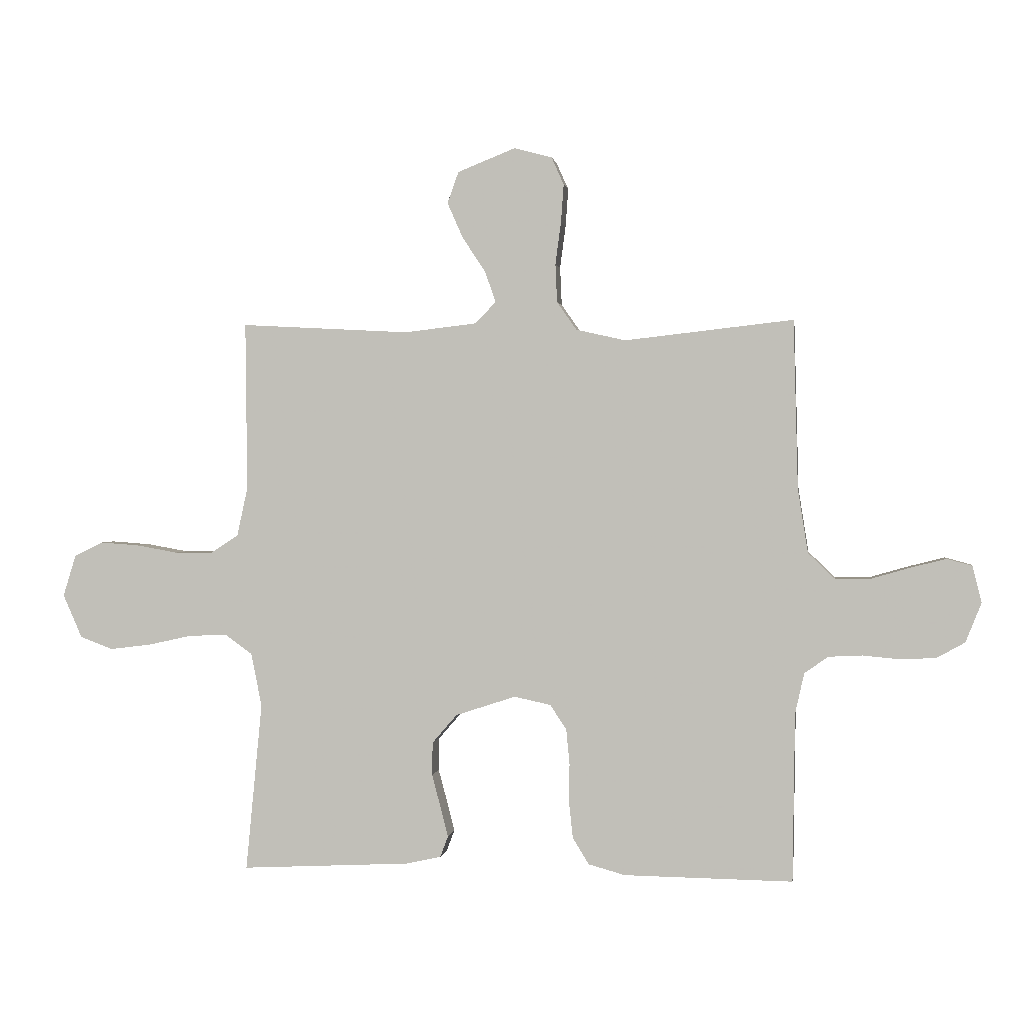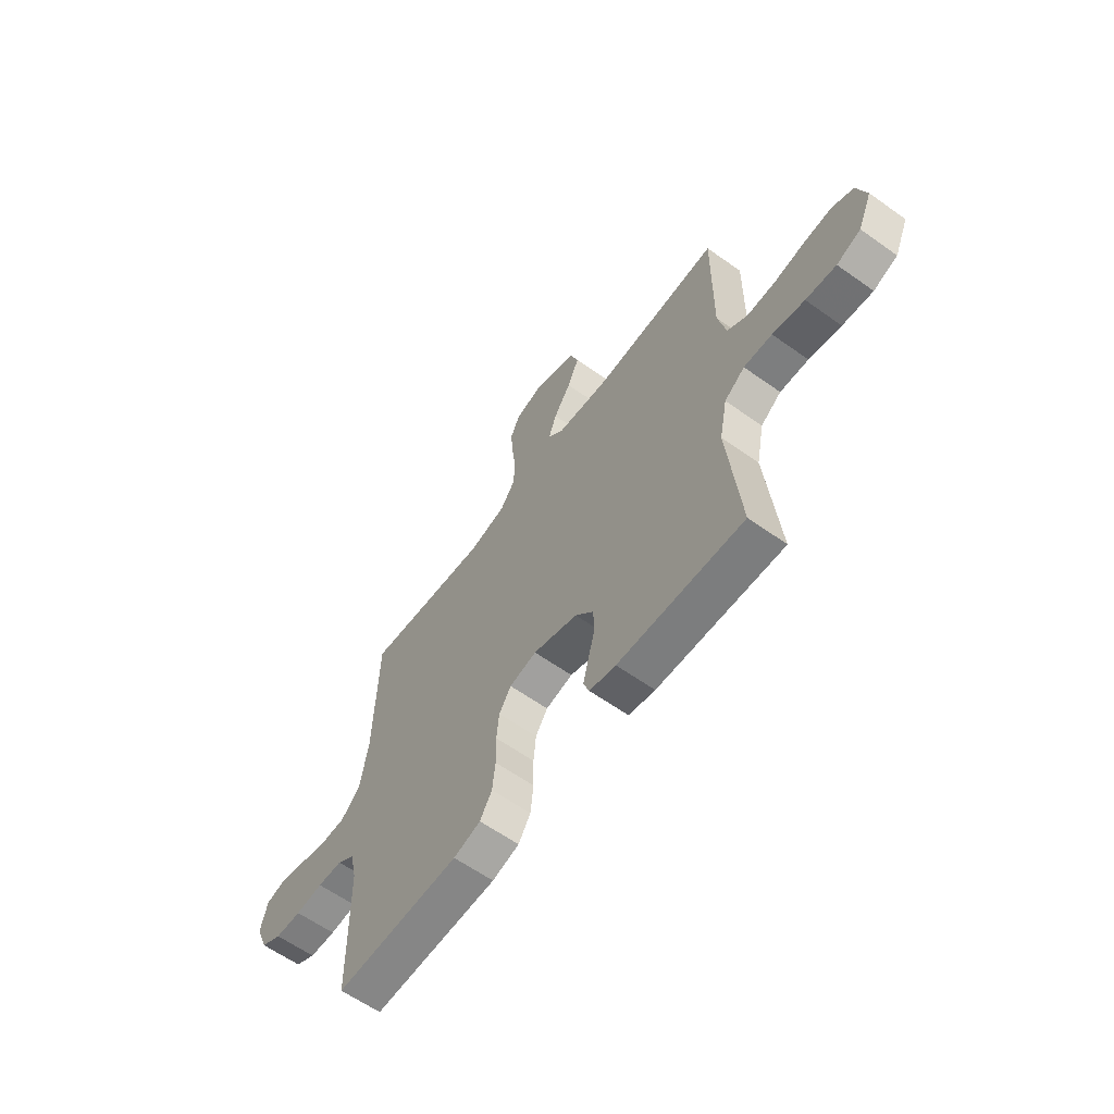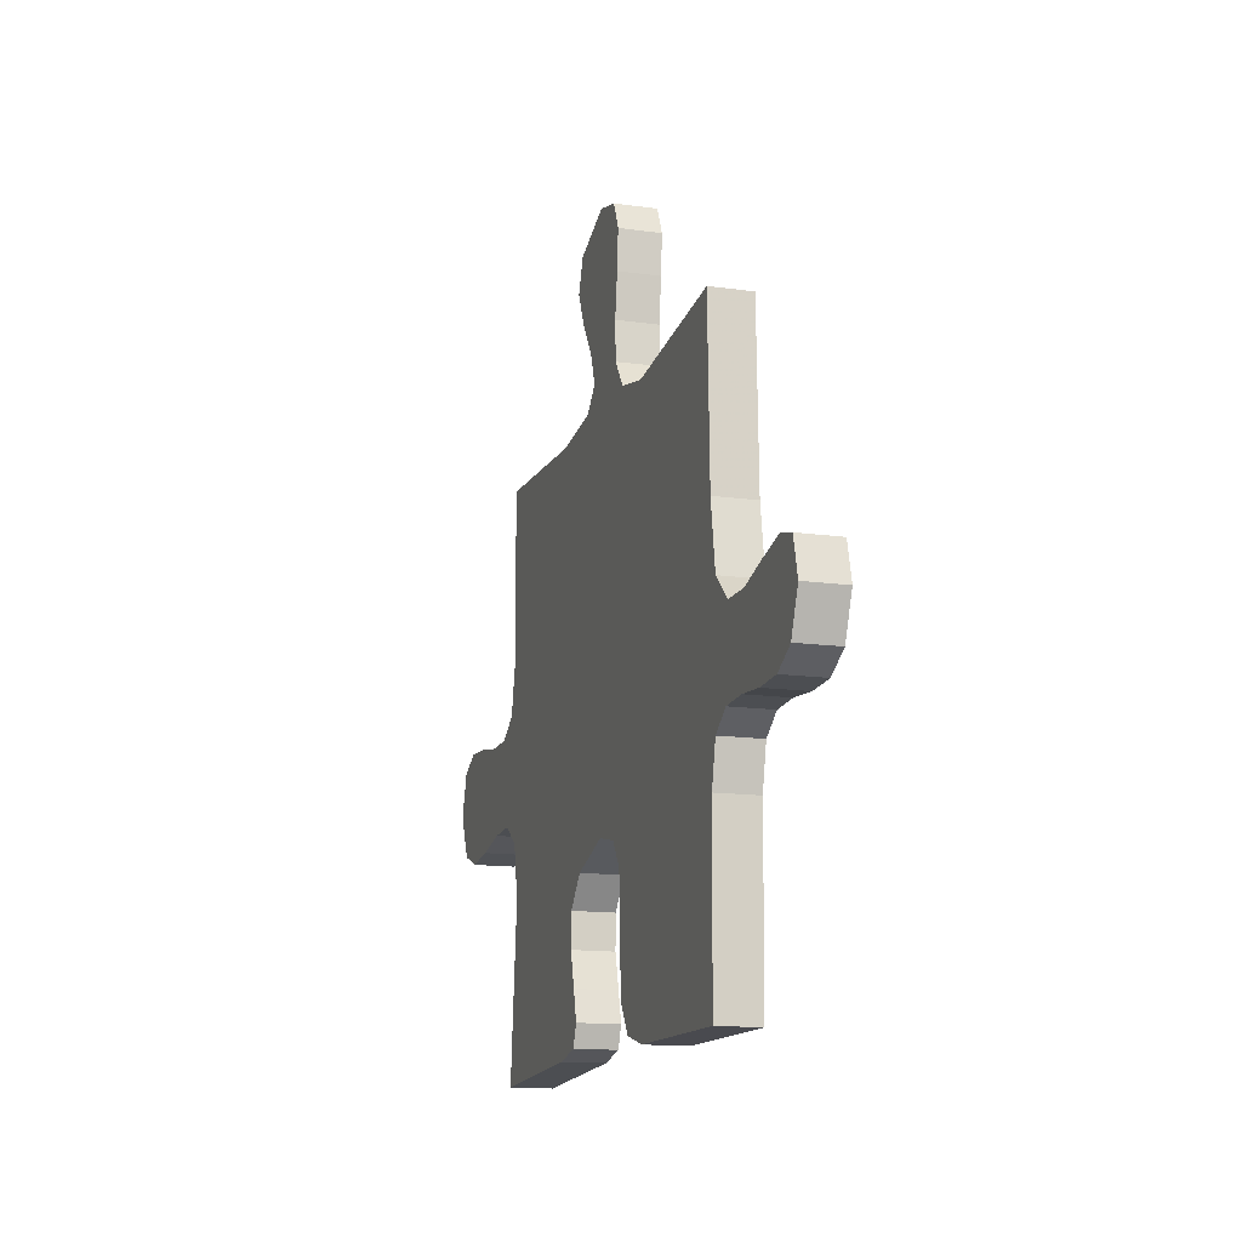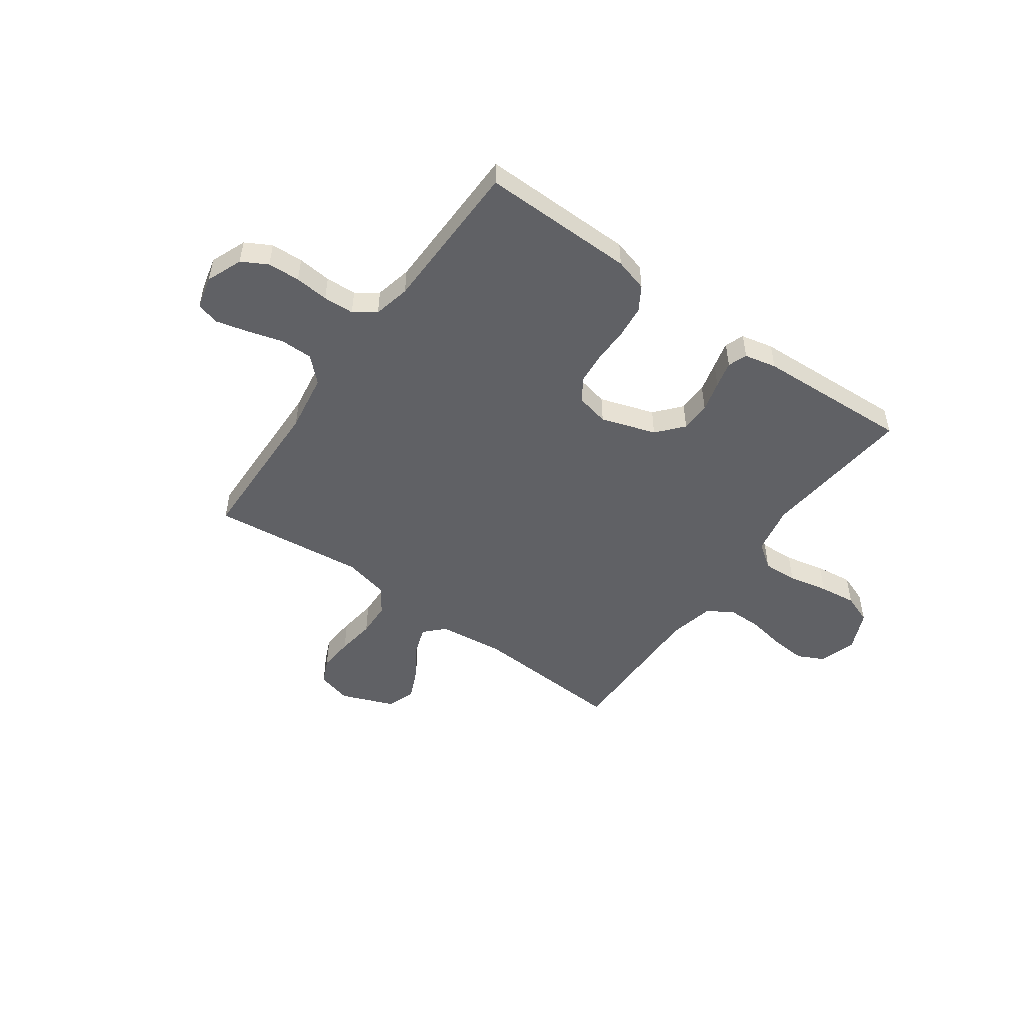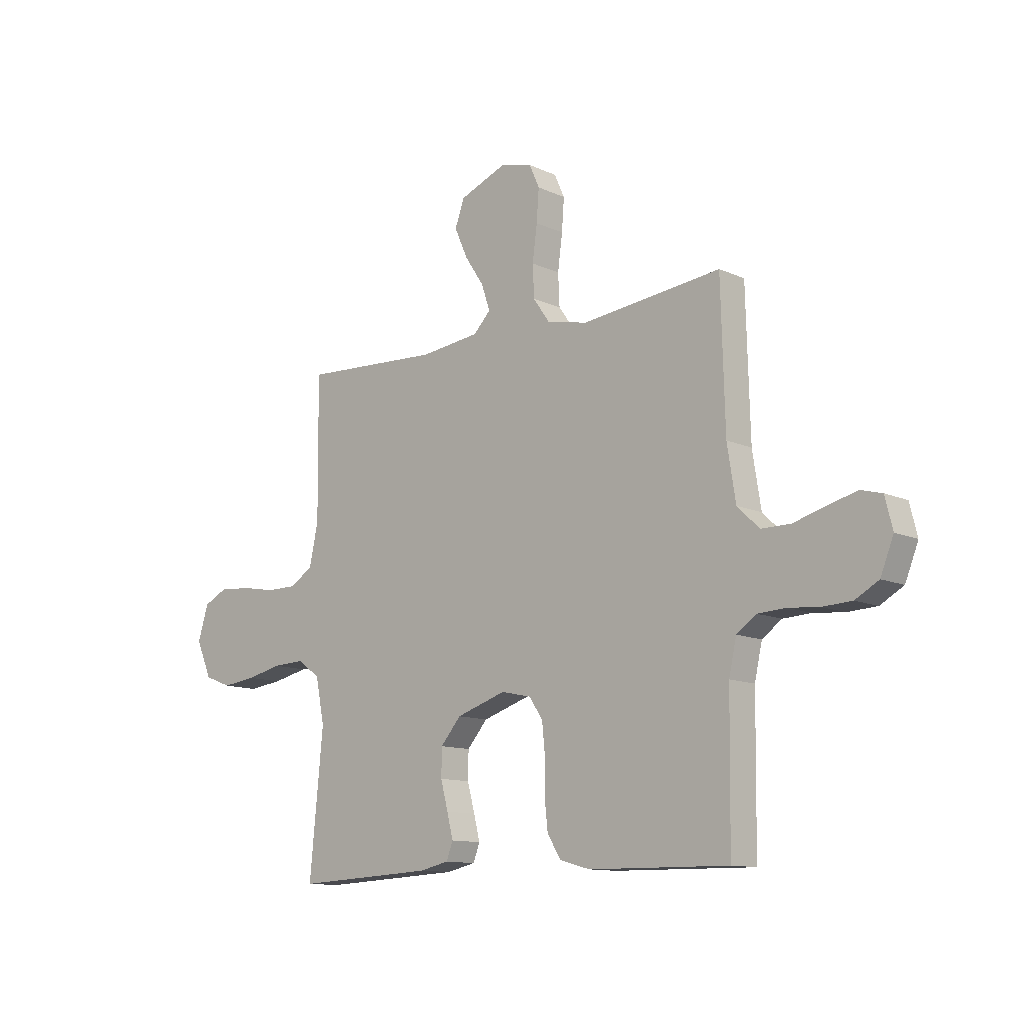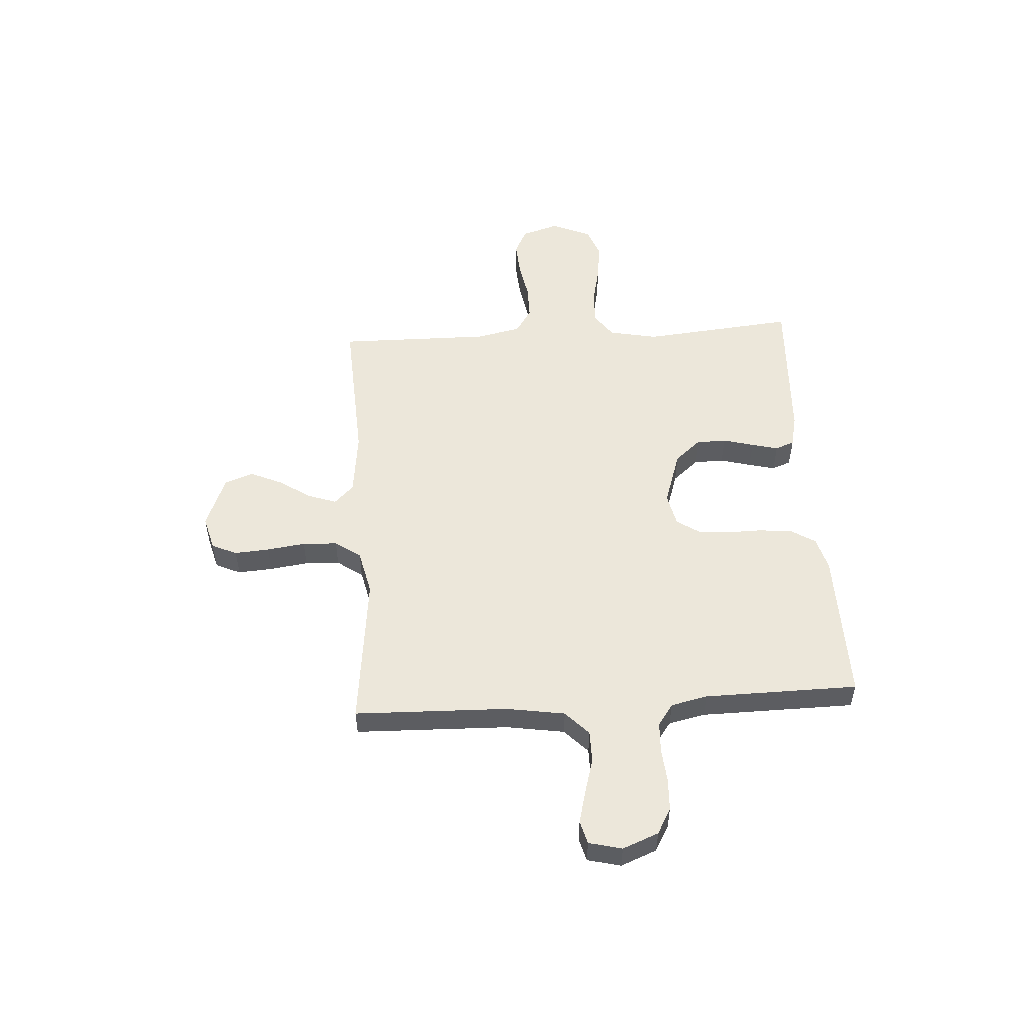
<metadata>
{"format":"obj","ext":"obj","renderer":"f3d","projection":"perspective","resolution":1024,"background":"white","views":[{"elev":1.0,"azim":8.2,"up":"+Z"},{"elev":-61.5,"azim":-125.9,"up":"+Z"},{"elev":-14.3,"azim":72.9,"up":"+Z"},{"elev":-50.3,"azim":144.3,"up":"+Y"},{"elev":-11.8,"azim":42.7,"up":"+Z"},{"elev":52.5,"azim":86.4,"up":"+Y"}]}
</metadata>
<code>
v -0.5 0.07 0.5
v -0.2 0.07 0.484
v -0.072 0.07 0.499
v -0.035 0.07 0.537
v -0.054 0.07 0.592
v -0.095 0.07 0.654
v -0.123 0.07 0.717
v -0.103 0.07 0.773
v 0 0.07 0.814
v 0.067 0.07 0.796
v 0.089 0.07 0.747
v 0.084 0.07 0.679
v 0.074 0.07 0.604
v 0.077 0.07 0.536
v 0.112 0.07 0.486
v 0.2 0.07 0.466
v 0.5 0.07 0.5
v 0.508 0.07 0.2
v 0.526 0.07 0.086
v 0.573 0.07 0.041
v 0.636 0.07 0.041
v 0.705 0.07 0.061
v 0.768 0.07 0.077
v 0.813 0.07 0.065
v 0.829 0.07 0
v 0.801 0.07 -0.07
v 0.751 0.07 -0.098
v 0.688 0.07 -0.101
v 0.622 0.07 -0.095
v 0.562 0.07 -0.098
v 0.52 0.07 -0.128
v 0.504 0.07 -0.2
v 0.5 0.07 -0.5
v 0.2 0.07 -0.496
v 0.135 0.07 -0.478
v 0.106 0.07 -0.431
v 0.099 0.07 -0.366
v 0.1 0.07 -0.297
v 0.094 0.07 -0.235
v 0.065 0.07 -0.191
v 0 0.07 -0.177
v -0.107 0.07 -0.212
v -0.151 0.07 -0.263
v -0.152 0.07 -0.322
v -0.136 0.07 -0.382
v -0.123 0.07 -0.434
v -0.137 0.07 -0.471
v -0.2 0.07 -0.485
v -0.5 0.07 -0.5
v -0.471 0.07 -0.2
v -0.49 0.07 -0.105
v -0.539 0.07 -0.07
v -0.607 0.07 -0.073
v -0.684 0.07 -0.09
v -0.757 0.07 -0.099
v -0.815 0.07 -0.077
v -0.849 0.07 0
v -0.826 0.07 0.074
v -0.775 0.07 0.099
v -0.706 0.07 0.094
v -0.633 0.07 0.081
v -0.565 0.07 0.081
v -0.516 0.07 0.113
v -0.497 0.07 0.2
v -0.5 0 0.5
v -0.2 0 0.484
v -0.072 0 0.499
v -0.035 0 0.537
v -0.054 0 0.592
v -0.095 0 0.654
v -0.123 0 0.717
v -0.103 0 0.773
v 0 0 0.814
v 0.067 0 0.796
v 0.089 0 0.747
v 0.084 0 0.679
v 0.074 0 0.604
v 0.077 0 0.536
v 0.112 0 0.486
v 0.2 0 0.466
v 0.5 0 0.5
v 0.508 0 0.2
v 0.526 0 0.086
v 0.573 0 0.041
v 0.636 0 0.041
v 0.705 0 0.061
v 0.768 0 0.077
v 0.813 0 0.065
v 0.829 0 0
v 0.801 0 -0.07
v 0.751 0 -0.098
v 0.688 0 -0.101
v 0.622 0 -0.095
v 0.562 0 -0.098
v 0.52 0 -0.128
v 0.504 0 -0.2
v 0.5 0 -0.5
v 0.2 0 -0.496
v 0.135 0 -0.478
v 0.106 0 -0.431
v 0.099 0 -0.366
v 0.1 0 -0.297
v 0.094 0 -0.235
v 0.065 0 -0.191
v 0 0 -0.177
v -0.107 0 -0.212
v -0.151 0 -0.263
v -0.152 0 -0.322
v -0.136 0 -0.382
v -0.123 0 -0.434
v -0.137 0 -0.471
v -0.2 0 -0.485
v -0.5 0 -0.5
v -0.471 0 -0.2
v -0.49 0 -0.105
v -0.539 0 -0.07
v -0.607 0 -0.073
v -0.684 0 -0.09
v -0.757 0 -0.099
v -0.815 0 -0.077
v -0.849 0 0
v -0.826 0 0.074
v -0.775 0 0.099
v -0.706 0 0.094
v -0.633 0 0.081
v -0.565 0 0.081
v -0.516 0 0.113
v -0.497 0 0.2
f 59 60 61
f 58 59 61
f 57 58 61
f 56 57 61
f 55 56 61
f 54 55 61
f 53 54 61
f 52 53 61 62
f 51 52 62 63
f 48 49 50
f 47 48 50
f 46 47 50
f 45 46 50
f 44 45 50
f 51 63 64
f 50 51 64
f 44 50 64
f 43 44 64
f 36 37 38
f 35 36 38
f 34 35 38
f 33 34 38
f 32 33 38
f 31 32 38 39
f 30 31 39 40
f 27 28 29
f 26 27 29
f 25 26 29
f 24 25 29
f 23 24 29
f 22 23 29
f 21 22 29
f 20 21 29 30
f 30 40 41
f 20 30 41
f 19 20 41
f 16 17 18
f 19 41 42
f 18 19 42
f 16 18 42
f 15 16 42
f 11 12 13
f 10 11 13
f 9 10 13
f 8 9 13
f 7 8 13
f 6 7 13
f 5 6 13
f 4 5 13 14
f 64 1 2
f 43 64 2
f 42 43 2
f 14 15 42
f 4 14 42
f 3 4 42
f 2 3 42
f 125 124 123
f 125 123 122
f 125 122 121
f 125 121 120
f 125 120 119
f 125 119 118
f 125 118 117
f 126 125 117 116
f 127 126 116 115
f 114 113 112
f 114 112 111
f 114 111 110
f 114 110 109
f 114 109 108
f 128 127 115
f 128 115 114
f 128 114 108
f 128 108 107
f 102 101 100
f 102 100 99
f 102 99 98
f 102 98 97
f 102 97 96
f 103 102 96 95
f 104 103 95 94
f 93 92 91
f 93 91 90
f 93 90 89
f 93 89 88
f 93 88 87
f 93 87 86
f 93 86 85
f 94 93 85 84
f 105 104 94
f 105 94 84
f 105 84 83
f 82 81 80
f 106 105 83
f 106 83 82
f 106 82 80
f 106 80 79
f 77 76 75
f 77 75 74
f 77 74 73
f 77 73 72
f 77 72 71
f 77 71 70
f 77 70 69
f 78 77 69 68
f 66 65 128
f 66 128 107
f 66 107 106
f 106 79 78
f 106 78 68
f 106 68 67
f 106 67 66
f 1 65 66 2
f 2 66 67 3
f 3 67 68 4
f 4 68 69 5
f 5 69 70 6
f 6 70 71 7
f 7 71 72 8
f 8 72 73 9
f 9 73 74 10
f 10 74 75 11
f 11 75 76 12
f 12 76 77 13
f 13 77 78 14
f 14 78 79 15
f 15 79 80 16
f 16 80 81 17
f 17 81 82 18
f 18 82 83 19
f 19 83 84 20
f 20 84 85 21
f 21 85 86 22
f 22 86 87 23
f 23 87 88 24
f 24 88 89 25
f 25 89 90 26
f 26 90 91 27
f 27 91 92 28
f 28 92 93 29
f 29 93 94 30
f 30 94 95 31
f 31 95 96 32
f 32 96 97 33
f 33 97 98 34
f 34 98 99 35
f 35 99 100 36
f 36 100 101 37
f 37 101 102 38
f 38 102 103 39
f 39 103 104 40
f 40 104 105 41
f 41 105 106 42
f 42 106 107 43
f 43 107 108 44
f 44 108 109 45
f 45 109 110 46
f 46 110 111 47
f 47 111 112 48
f 48 112 113 49
f 49 113 114 50
f 50 114 115 51
f 51 115 116 52
f 52 116 117 53
f 53 117 118 54
f 54 118 119 55
f 55 119 120 56
f 56 120 121 57
f 57 121 122 58
f 58 122 123 59
f 59 123 124 60
f 60 124 125 61
f 61 125 126 62
f 62 126 127 63
f 63 127 128 64
f 64 128 65 1

</code>
